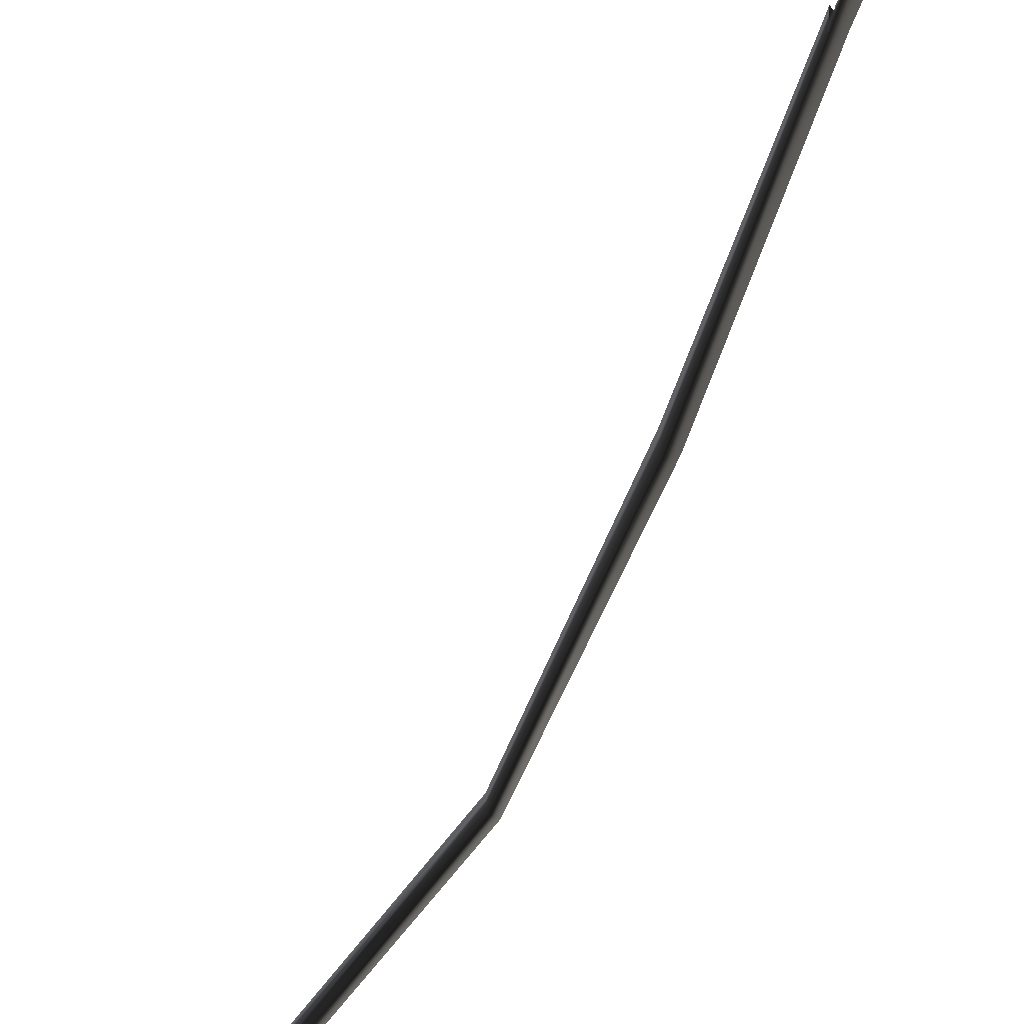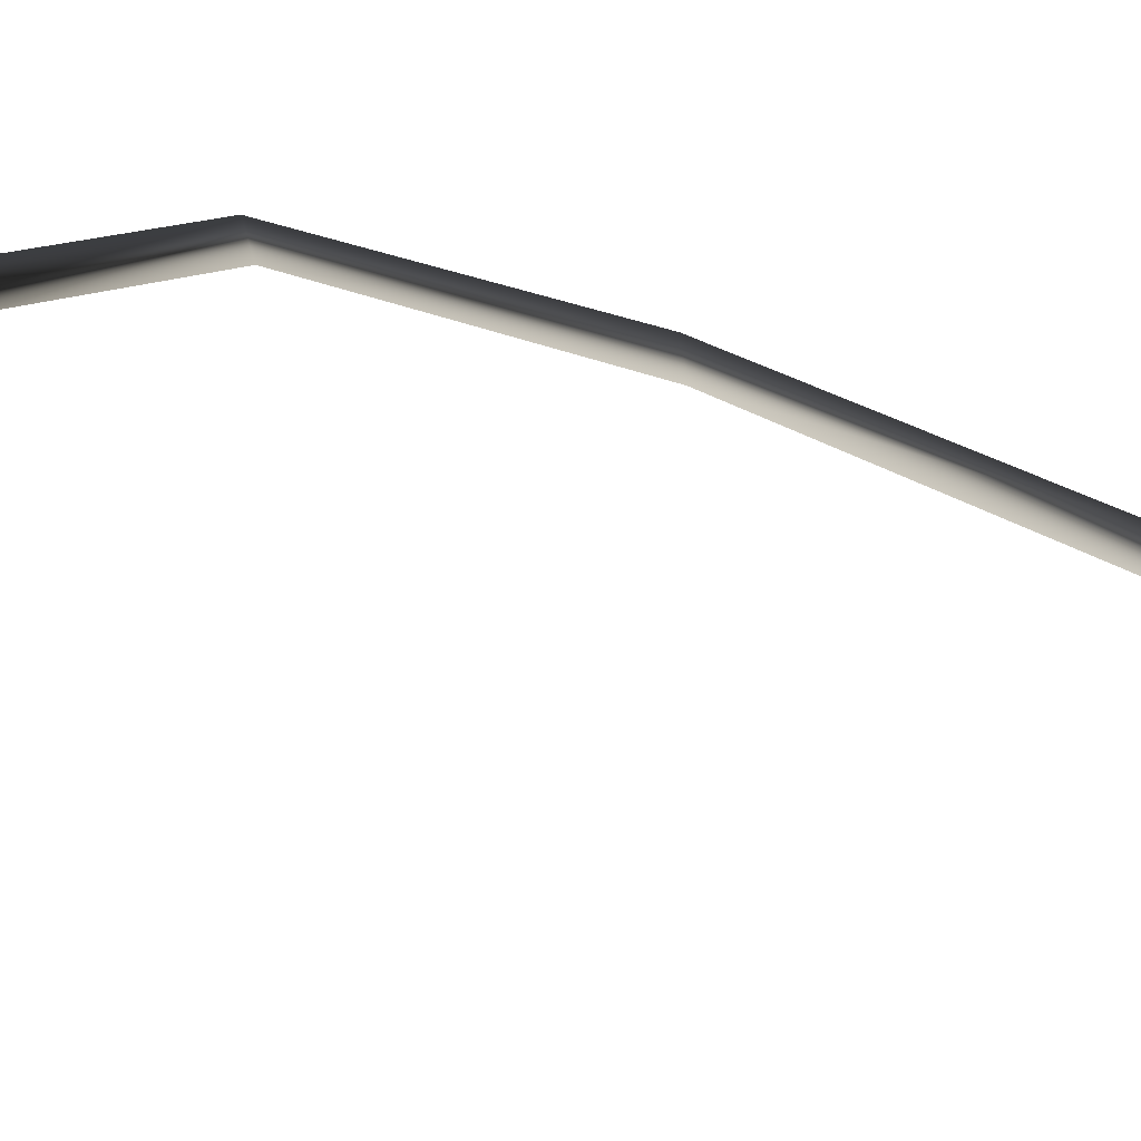
<metadata>
{"format":"obj","ext":"obj","renderer":"f3d","projection":"perspective","resolution":1024,"background":"white","views":[{"elev":-40.2,"azim":174.5,"up":"+Z"},{"elev":36.0,"azim":143.8,"up":"+Z"}]}
</metadata>
<code>
o 755
v -72 334 63
v -72 328 56
v -57 235 57
v -55 235 63
v -53 237 54
v -65 328 56
v -54 235 63
v -41 138 47
v -37 138 53
v -37 140 44
v -17 46 31
v -14 46 37
v -14 50 29
v 34 -27 -3
v 37 -28 3
v 38 -23 -6
v 47 -12 0
v 43 -12 3
v 43 -41 3
v 47 -41 0
v 48 -12 -5
v 48 -41 -5
v 45 -12 -8
v 45 -41 -8
v 39 -12 -10
v 39 -41 -10
v 36 -12 -7
v 36 -41 -7
v 35 -12 -2
v 35 -41 -2
v 38 -12 2
v 38 -41 2
v 52 -8 4
v 45 -8 8
v 45 -12 8
v 52 -12 4
v 53 -8 -7
v 42 -8 -3
v 34 -8 6
v 34 -12 6
v 53 -12 -7
v 50 -8 -14
v 38 -8 -16
v 31 -8 -11
v 29 -8 0
v 29 -12 0
v 50 -12 -14
v 38 -12 -16
v 31 -12 -11
v 38 -37 4
v 46 -35 3
v 46 -30 3
v 38 -32 4
v 50 -32 -4
v 50 -27 -4
v 45 -28 -10
v 45 -23 -10
v 37 -28 -10
v 40 -23 -10
f 1 2 3
f 1 3 4
f 1 4 5
f 1 5 6
f 6 5 3
f 6 3 2
f 7 3 8
f 7 8 9
f 7 9 10
f 7 10 5
f 5 10 8
f 5 8 3
f 9 8 11
f 9 11 12
f 9 12 13
f 9 13 10
f 10 13 11
f 10 11 8
f 12 11 14
f 12 14 15
f 12 15 16
f 12 16 13
f 13 16 14
f 13 14 11
f 17 18 19
f 17 19 20
f 17 20 21
f 21 20 22
f 21 22 23
f 23 22 24
f 23 24 25
f 25 24 26
f 25 26 27
f 27 26 28
f 27 28 29
f 29 28 30
f 29 30 31
f 31 30 32
f 31 32 18
f 18 32 19
f 33 34 35
f 33 35 36
f 33 36 37
f 33 37 38
f 33 38 34
f 34 38 39
f 34 39 40
f 34 40 35
f 37 36 41
f 37 41 42
f 37 42 38
f 38 42 43
f 38 43 44
f 38 44 45
f 38 45 39
f 39 45 46
f 39 46 40
f 42 41 47
f 42 47 43
f 43 47 48
f 43 48 44
f 44 48 49
f 44 49 45
f 45 49 46
f 50 51 52
f 50 52 53
f 51 54 55
f 51 55 52
f 54 56 57
f 54 57 55
f 56 58 59
f 56 59 57
f 58 14 16
f 58 16 59

</code>
